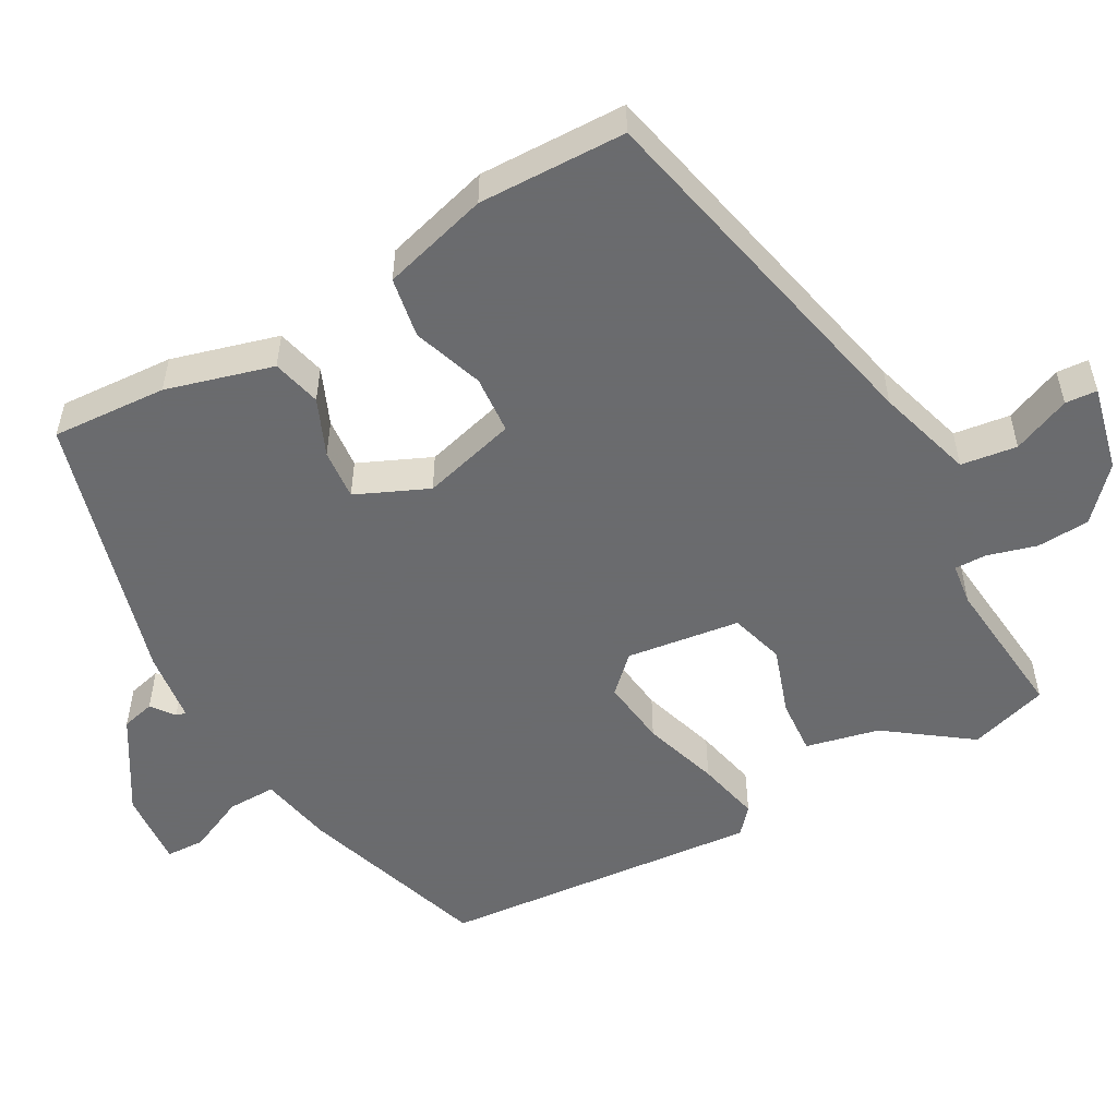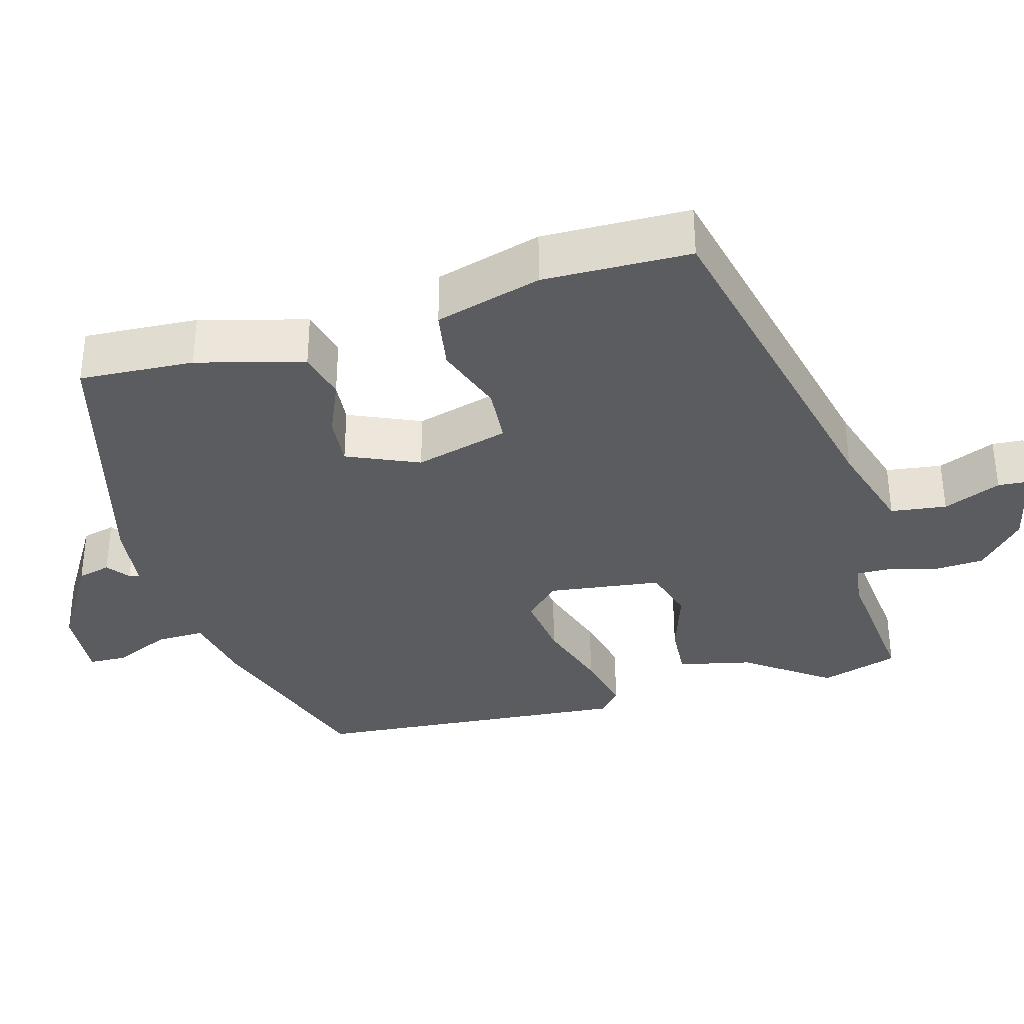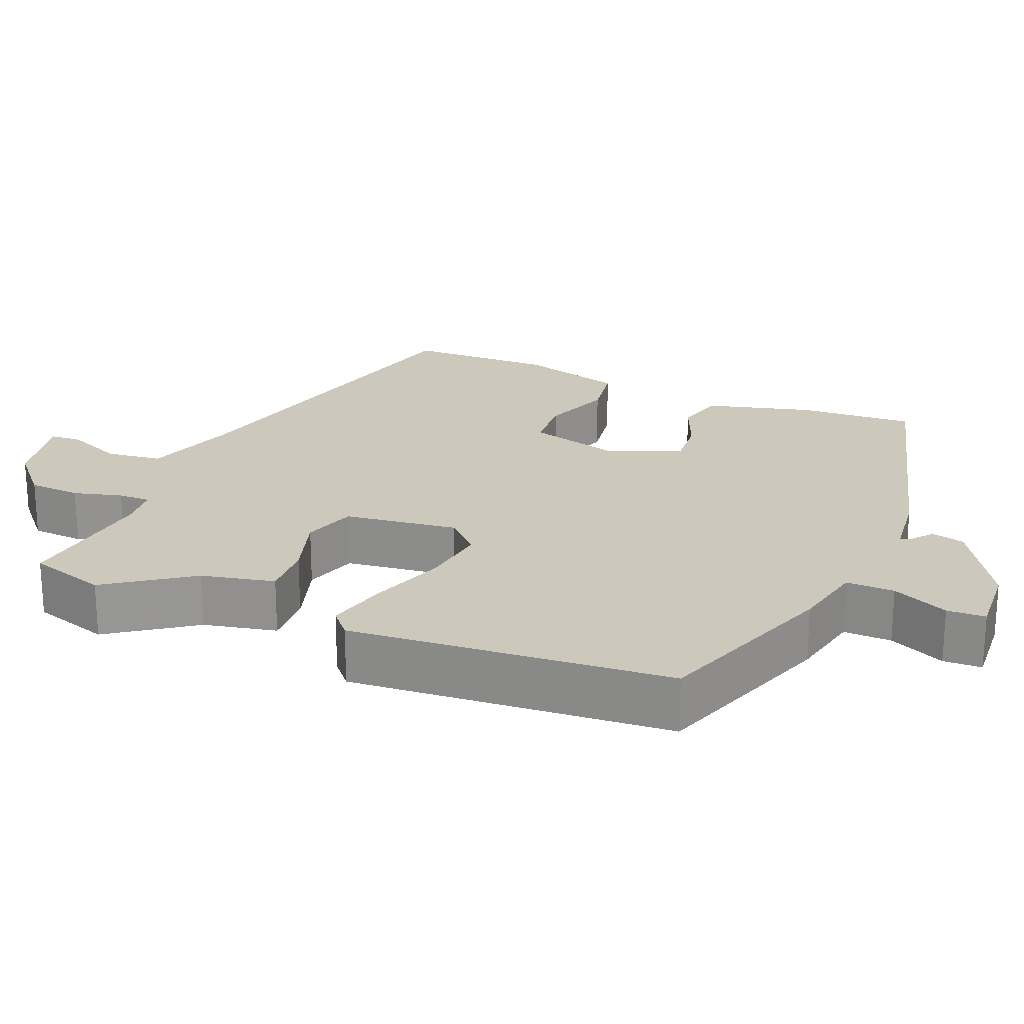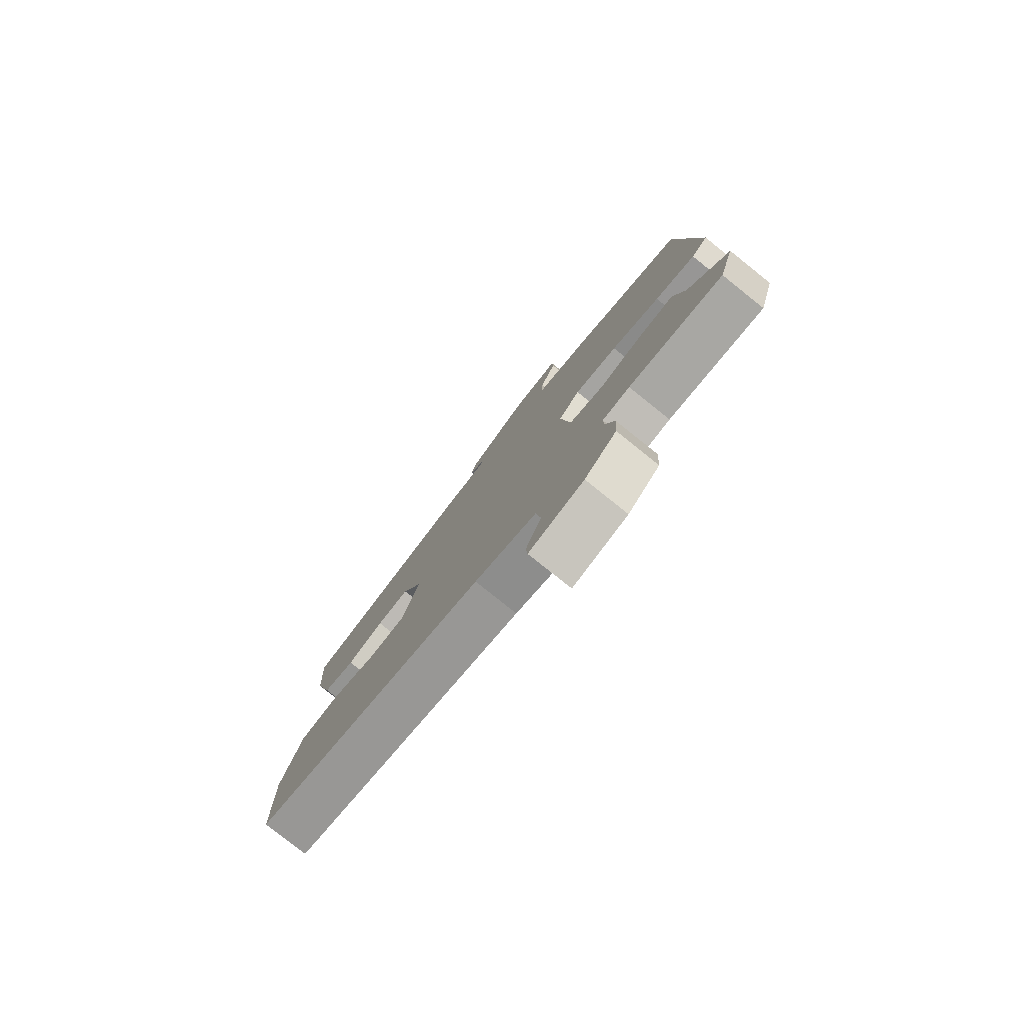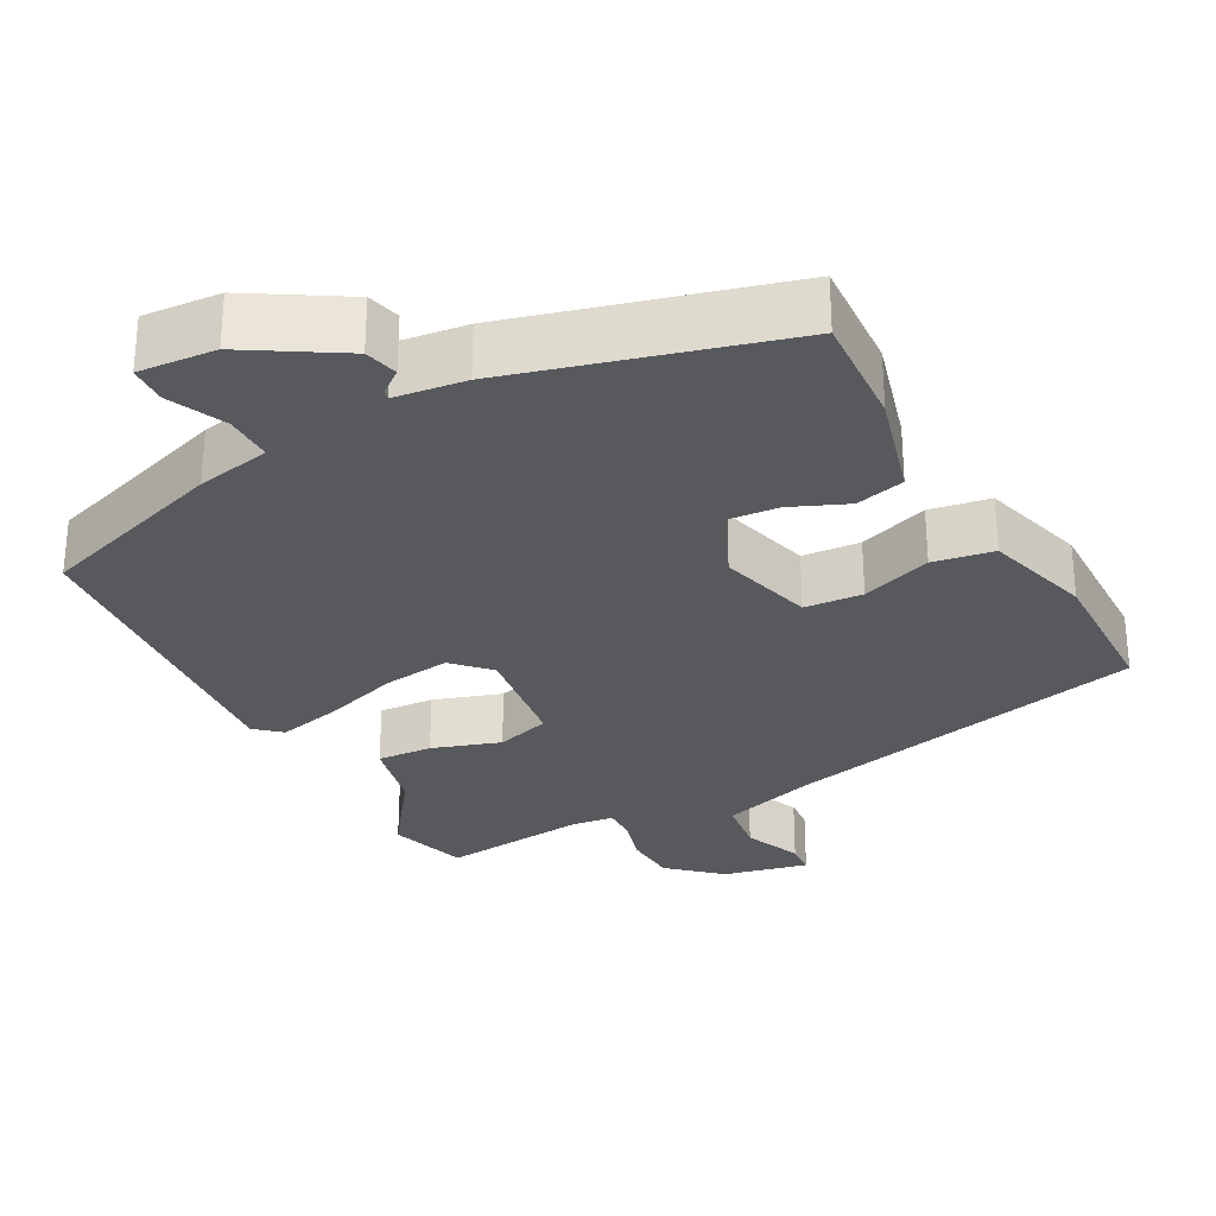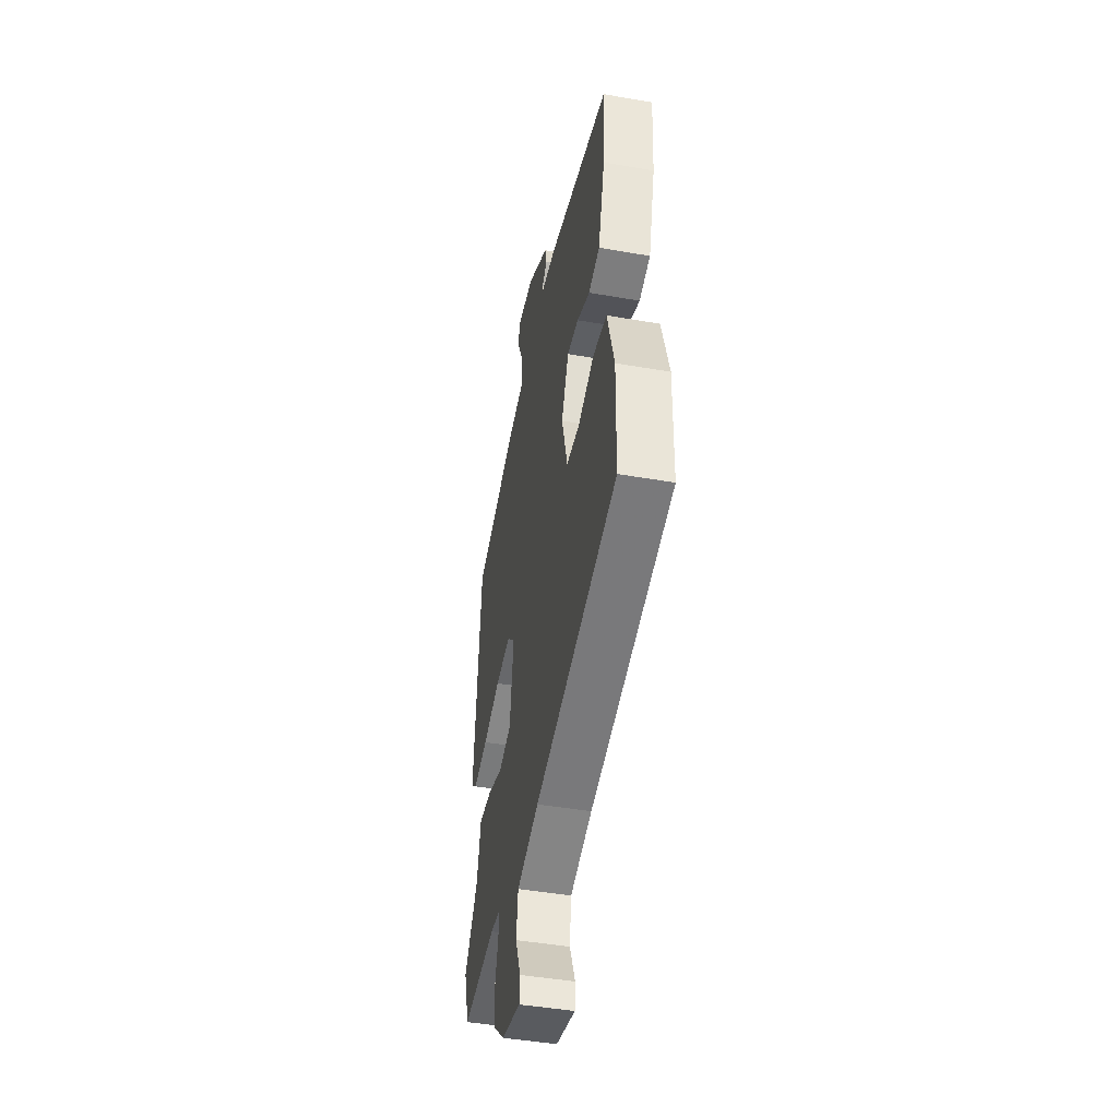
<metadata>
{"format":"obj","ext":"obj","renderer":"f3d","projection":"perspective","resolution":1024,"background":"white","views":[{"elev":-53.3,"azim":119.1,"up":"+Y"},{"elev":-34.6,"azim":105.9,"up":"+Y"},{"elev":22.1,"azim":-66.7,"up":"+Y"},{"elev":-79.5,"azim":-128.6,"up":"+Z"},{"elev":-29.5,"azim":28.5,"up":"+Y"},{"elev":-45.3,"azim":78.6,"up":"+Z"}]}
</metadata>
<code>
v -0.498 0.07 -0.507
v -0.53 0.07 -0.403
v -0.45 0.07 -0.293
v -0.428 0.07 -0.196
v -0.355 0.07 -0.201
v -0.265 0.07 -0.231
v -0.193 0.07 -0.21
v -0.173 0.07 -0.06
v -0.218 0.07 -0.014
v -0.307 0.07 -0.025
v -0.408 0.07 -0.057
v -0.492 0.07 -0.076
v -0.526 0.07 -0.046
v -0.49 0.07 0.379
v -0.239 0.07 0.461
v -0.141 0.07 0.48
v -0.142 0.07 0.544
v -0.176 0.07 0.619
v -0.174 0.07 0.67
v -0.072 0.07 0.662
v 0.052 0.07 0.586
v 0.063 0.07 0.542
v 0.033 0.07 0.519
v 0.029 0.07 0.506
v 0.123 0.07 0.494
v 0.482 0.07 0.394
v 0.473 0.07 0.242
v 0.434 0.07 0.101
v 0.369 0.07 0.085
v 0.294 0.07 0.117
v 0.227 0.07 0.123
v 0.185 0.07 0.028
v 0.219 0.07 -0.097
v 0.296 0.07 -0.103
v 0.389 0.07 -0.071
v 0.469 0.07 -0.085
v 0.509 0.07 -0.226
v 0.505 0.07 -0.421
v 0.024 0.07 -0.528
v -0.104 0.07 -0.566
v -0.114 0.07 -0.64
v -0.082 0.07 -0.716
v -0.085 0.07 -0.758
v -0.198 0.07 -0.732
v -0.264 0.07 -0.672
v -0.268 0.07 -0.602
v -0.25 0.07 -0.538
v -0.249 0.07 -0.495
v -0.305 0.07 -0.488
v -0.498 0 -0.507
v -0.53 0 -0.403
v -0.45 0 -0.293
v -0.428 0 -0.196
v -0.355 0 -0.201
v -0.265 0 -0.231
v -0.193 0 -0.21
v -0.173 0 -0.06
v -0.218 0 -0.014
v -0.307 0 -0.025
v -0.408 0 -0.057
v -0.492 0 -0.076
v -0.526 0 -0.046
v -0.49 0 0.379
v -0.239 0 0.461
v -0.141 0 0.48
v -0.142 0 0.544
v -0.176 0 0.619
v -0.174 0 0.67
v -0.072 0 0.662
v 0.052 0 0.586
v 0.063 0 0.542
v 0.033 0 0.519
v 0.029 0 0.506
v 0.123 0 0.494
v 0.482 0 0.394
v 0.473 0 0.242
v 0.434 0 0.101
v 0.369 0 0.085
v 0.294 0 0.117
v 0.227 0 0.123
v 0.185 0 0.028
v 0.219 0 -0.097
v 0.296 0 -0.103
v 0.389 0 -0.071
v 0.469 0 -0.085
v 0.509 0 -0.226
v 0.505 0 -0.421
v 0.024 0 -0.528
v -0.104 0 -0.566
v -0.114 0 -0.64
v -0.082 0 -0.716
v -0.085 0 -0.758
v -0.198 0 -0.732
v -0.264 0 -0.672
v -0.268 0 -0.602
v -0.25 0 -0.538
v -0.249 0 -0.495
v -0.305 0 -0.488
f 44 45 46 47
f 44 47 48
f 41 42 43 44
f 40 41 44 48
f 39 40 48
f 38 39 48 49
f 34 35 36 37
f 33 34 37 38
f 27 28 29 30
f 27 30 31
f 24 25 26 27
f 24 27 31
f 20 21 22 23
f 20 23 24
f 17 18 19 20
f 16 17 20 24
f 10 11 12 13
f 9 10 13 14
f 8 9 14 15
f 3 4 5 6
f 3 6 7
f 49 1 2 3
f 33 38 49 3
f 16 24 31 32
f 8 15 16 32
f 7 8 32 33
f 3 7 33
f 96 95 94 93
f 97 96 93
f 93 92 91 90
f 97 93 90 89
f 97 89 88
f 98 97 88 87
f 86 85 84 83
f 87 86 83 82
f 79 78 77 76
f 80 79 76
f 76 75 74 73
f 80 76 73
f 72 71 70 69
f 73 72 69
f 69 68 67 66
f 73 69 66 65
f 62 61 60 59
f 63 62 59 58
f 64 63 58 57
f 55 54 53 52
f 56 55 52
f 52 51 50 98
f 52 98 87 82
f 81 80 73 65
f 81 65 64 57
f 82 81 57 56
f 82 56 52
f 1 50 51 2
f 2 51 52 3
f 3 52 53 4
f 4 53 54 5
f 5 54 55 6
f 6 55 56 7
f 7 56 57 8
f 8 57 58 9
f 9 58 59 10
f 10 59 60 11
f 11 60 61 12
f 12 61 62 13
f 13 62 63 14
f 14 63 64 15
f 15 64 65 16
f 16 65 66 17
f 17 66 67 18
f 18 67 68 19
f 19 68 69 20
f 20 69 70 21
f 21 70 71 22
f 22 71 72 23
f 23 72 73 24
f 24 73 74 25
f 25 74 75 26
f 26 75 76 27
f 27 76 77 28
f 28 77 78 29
f 29 78 79 30
f 30 79 80 31
f 31 80 81 32
f 32 81 82 33
f 33 82 83 34
f 34 83 84 35
f 35 84 85 36
f 36 85 86 37
f 37 86 87 38
f 38 87 88 39
f 39 88 89 40
f 40 89 90 41
f 41 90 91 42
f 42 91 92 43
f 43 92 93 44
f 44 93 94 45
f 45 94 95 46
f 46 95 96 47
f 47 96 97 48
f 48 97 98 49
f 49 98 50 1

</code>
